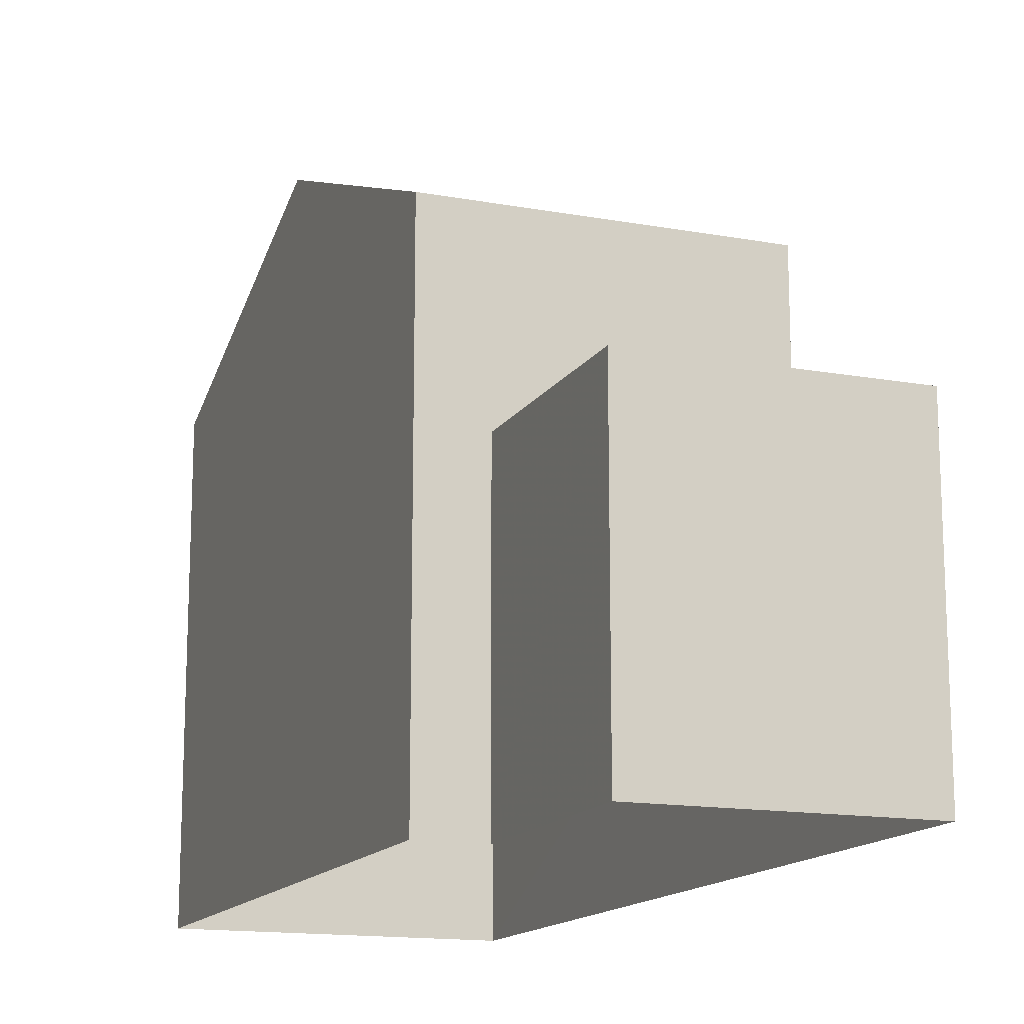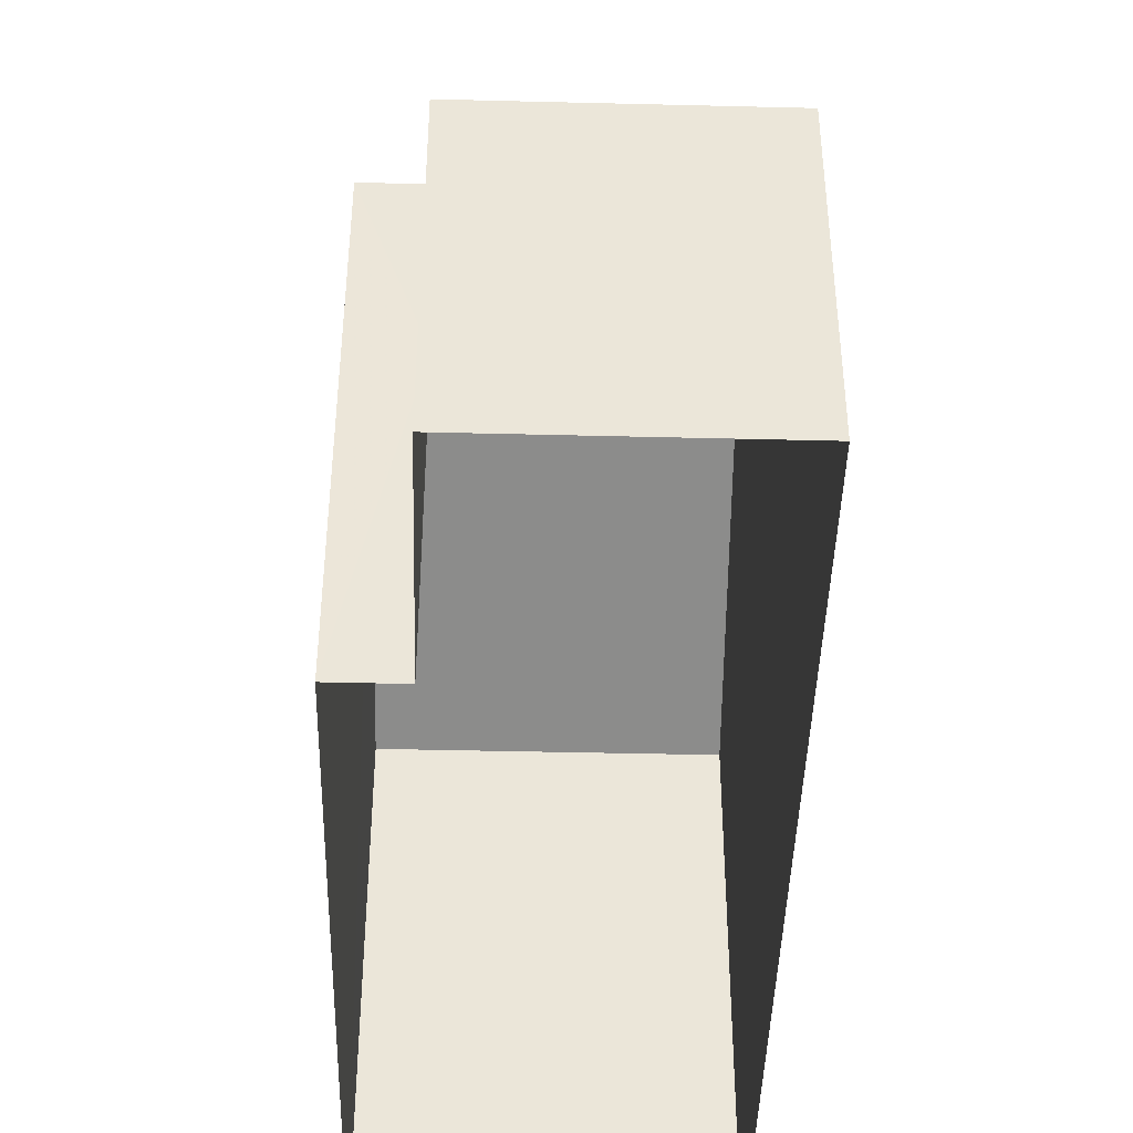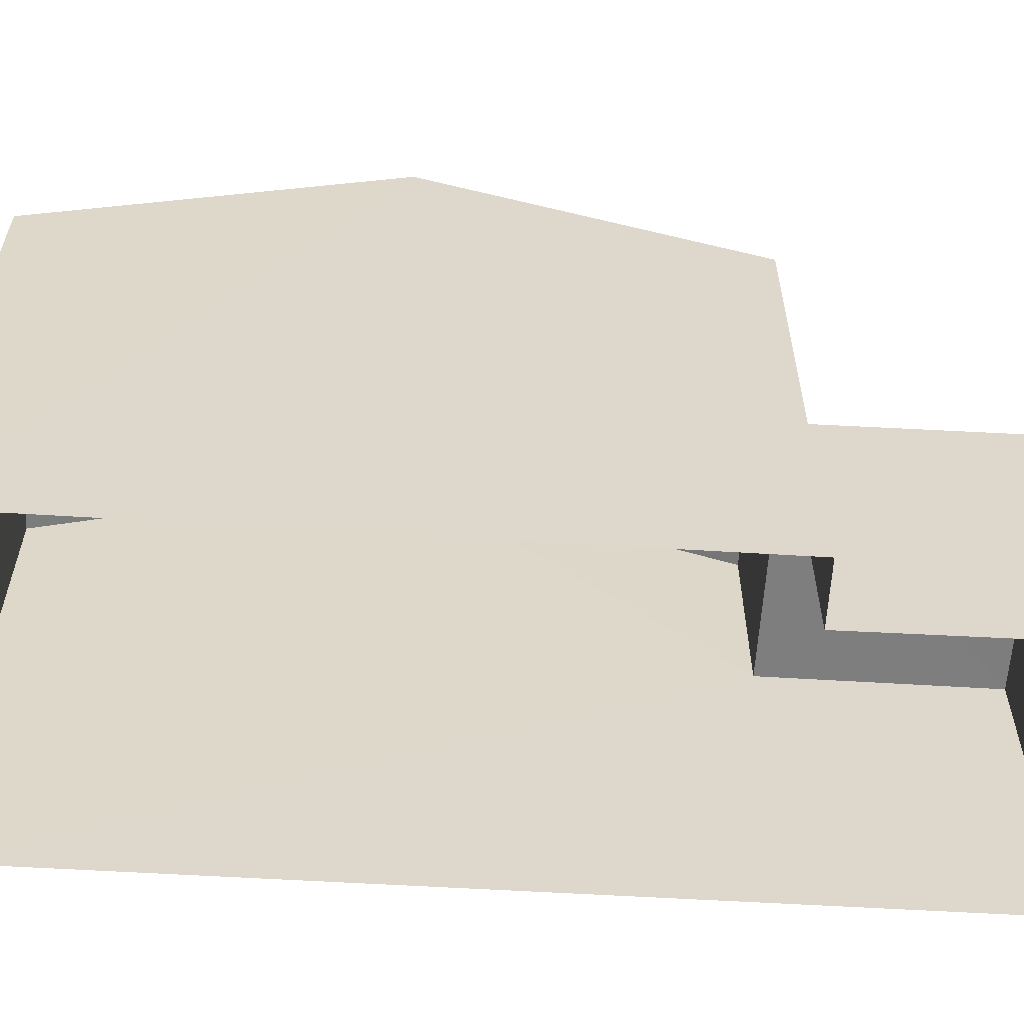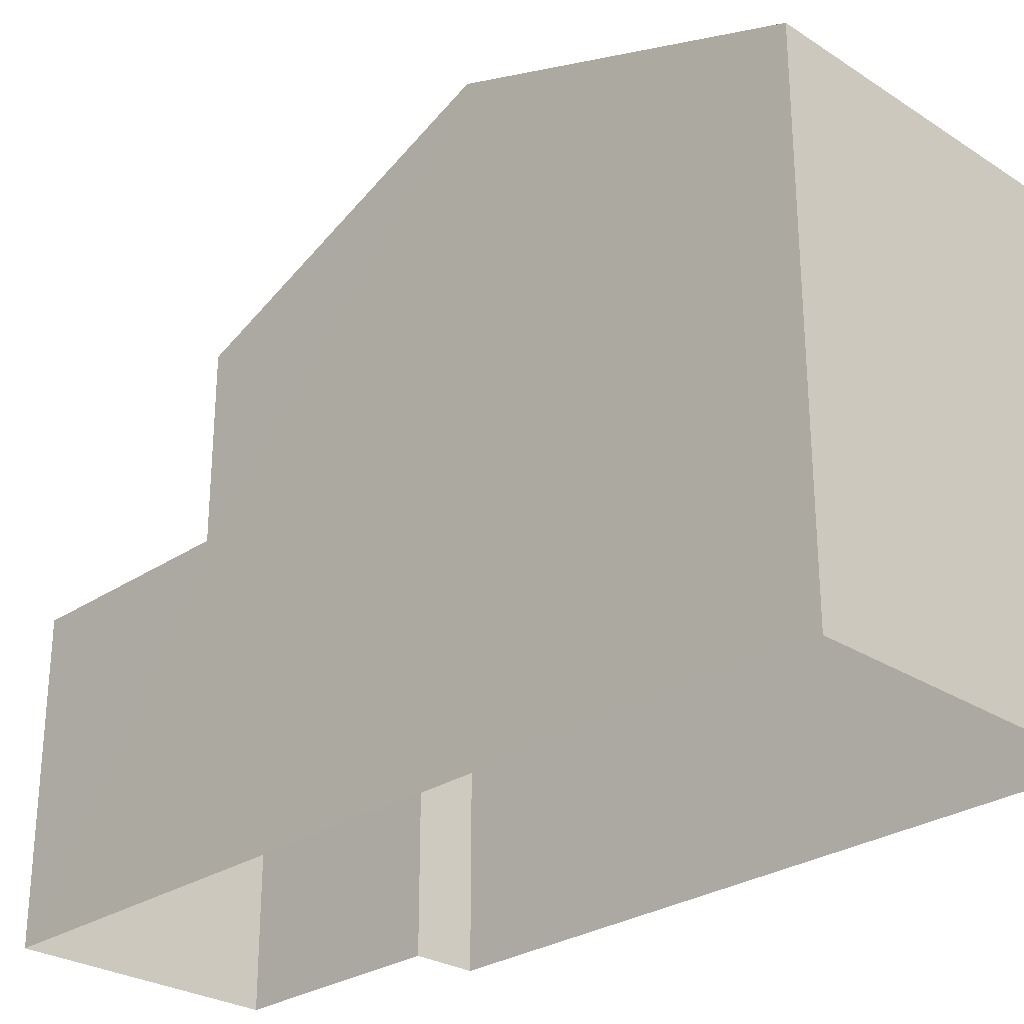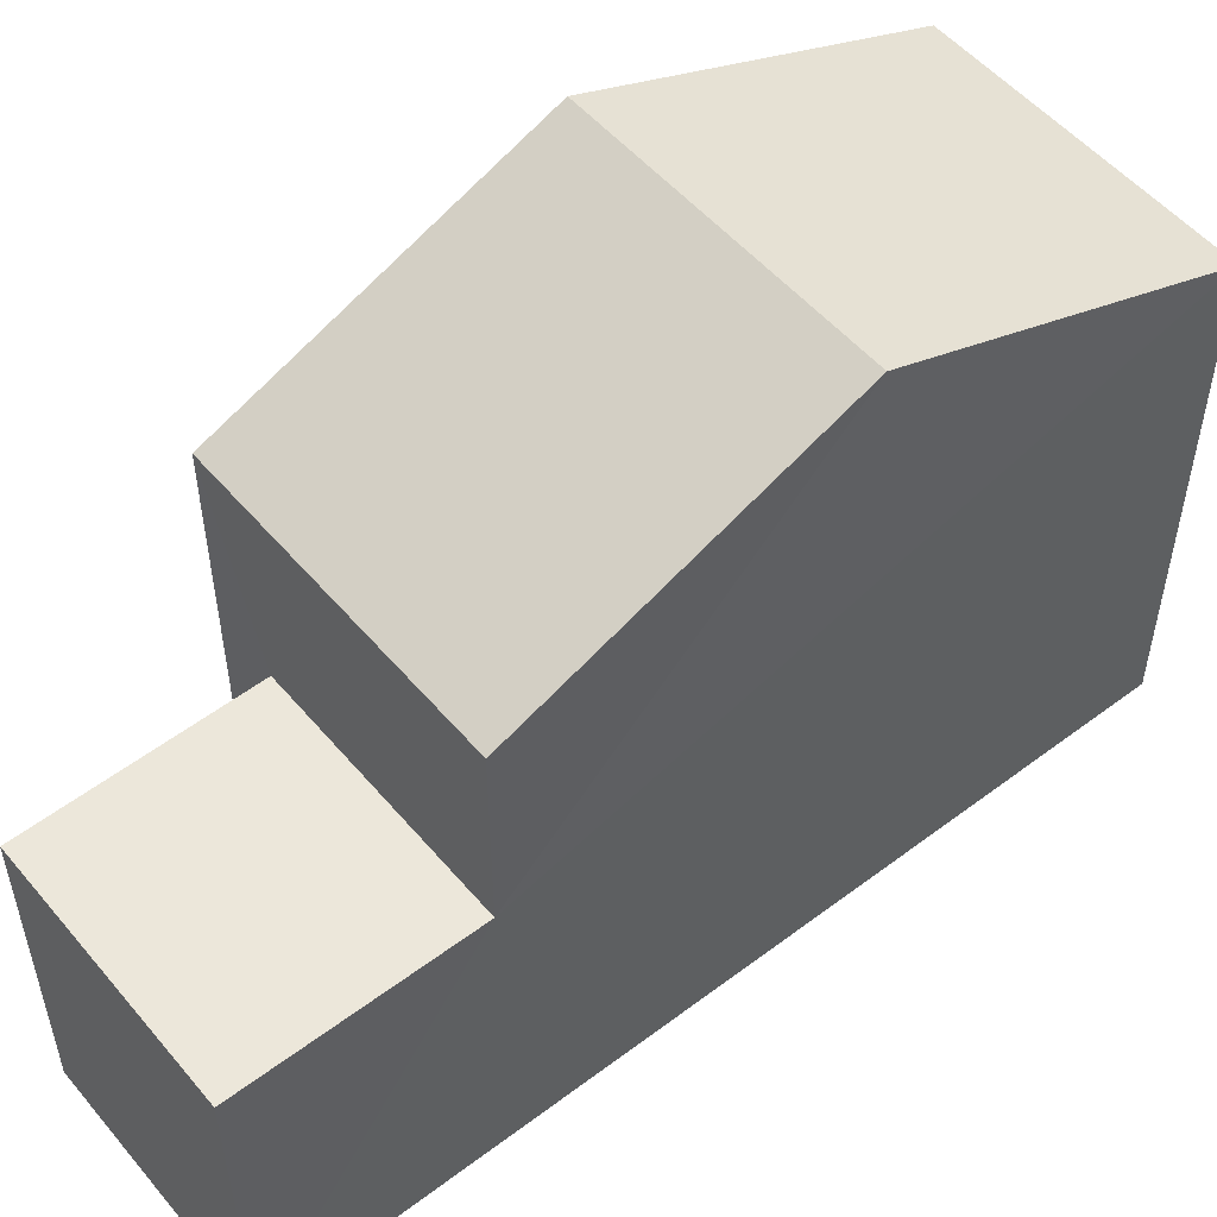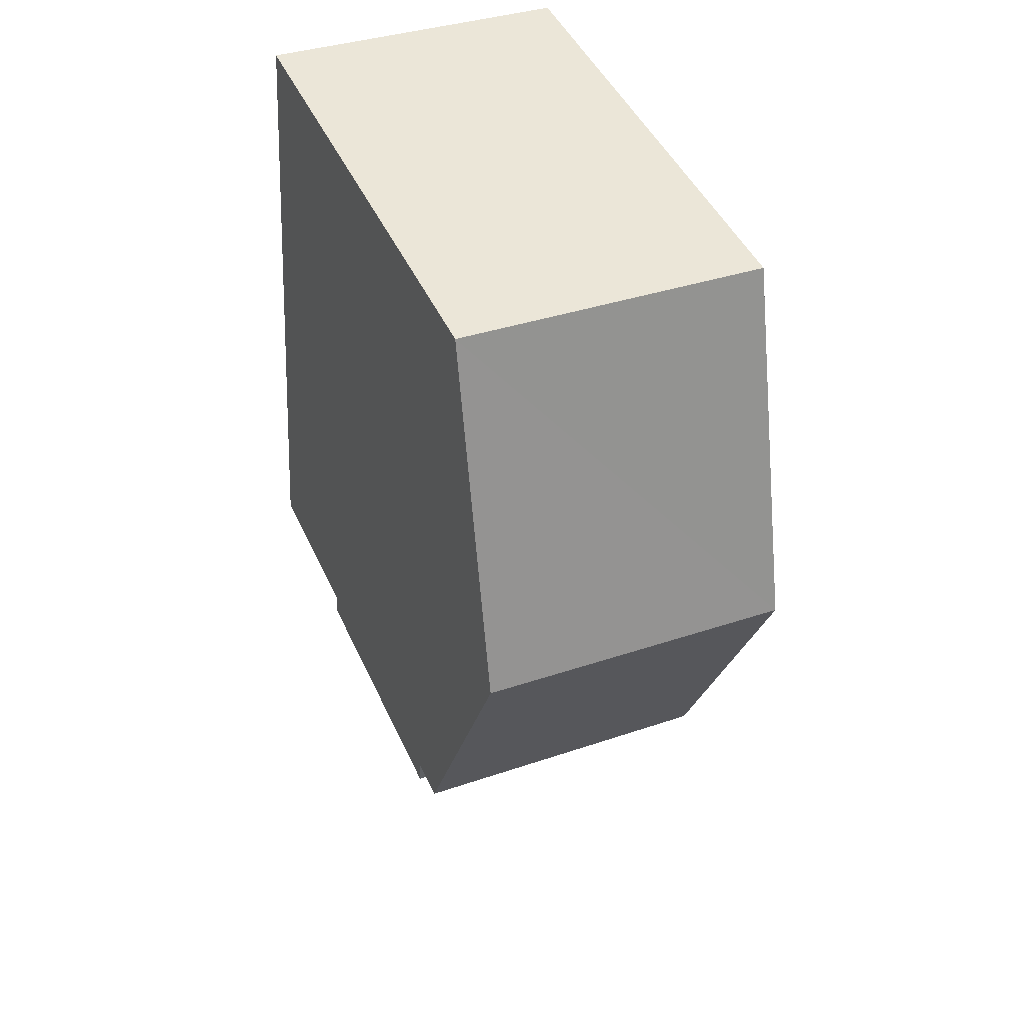
<metadata>
{"format":"obj","ext":"obj","renderer":"f3d","projection":"perspective","resolution":1024,"background":"white","views":[{"elev":-14.8,"azim":-24.7,"up":"+Z"},{"elev":-43.3,"azim":-5.0,"up":"+Z"},{"elev":-59.5,"azim":-96.8,"up":"+Z"},{"elev":-27.8,"azim":132.2,"up":"+Z"},{"elev":52.7,"azim":47.6,"up":"+Z"},{"elev":45.8,"azim":-23.3,"up":"+Y"}]}
</metadata>
<code>
v -3.733e+05 -1.044e+05 26.18
v -3.733e+05 -1.044e+05 26.18
v -3.733e+05 -1.044e+05 26.18
v -3.733e+05 -1.044e+05 26.18
v -3.733e+05 -1.044e+05 26.18
v -3.733e+05 -1.044e+05 26.18
v -3.733e+05 -1.044e+05 35.05
v -3.733e+05 -1.044e+05 33.21
v -3.733e+05 -1.044e+05 35.05
v -3.733e+05 -1.044e+05 33.21
v -3.733e+05 -1.044e+05 33.21
v -3.733e+05 -1.044e+05 33.21
v -3.733e+05 -1.044e+05 30.59
v -3.733e+05 -1.044e+05 30.59
v -3.733e+05 -1.044e+05 30.59
v -3.733e+05 -1.044e+05 30.59
f 1 2 3
f 3 4 1
f 5 2 1
f 6 5 1
f 7 8 9
f 7 10 8
f 9 11 7
f 9 12 11
f 13 14 15
f 16 13 15
f 15 4 3
f 15 14 4
f 10 2 5
f 8 10 5
f 8 5 9
f 5 6 9
f 6 12 9
f 1 4 14
f 13 1 14
f 15 3 16
f 7 11 16
f 7 16 10
f 16 3 2
f 10 16 2
f 6 13 12
f 12 13 11
f 6 1 13
f 11 13 16

</code>
